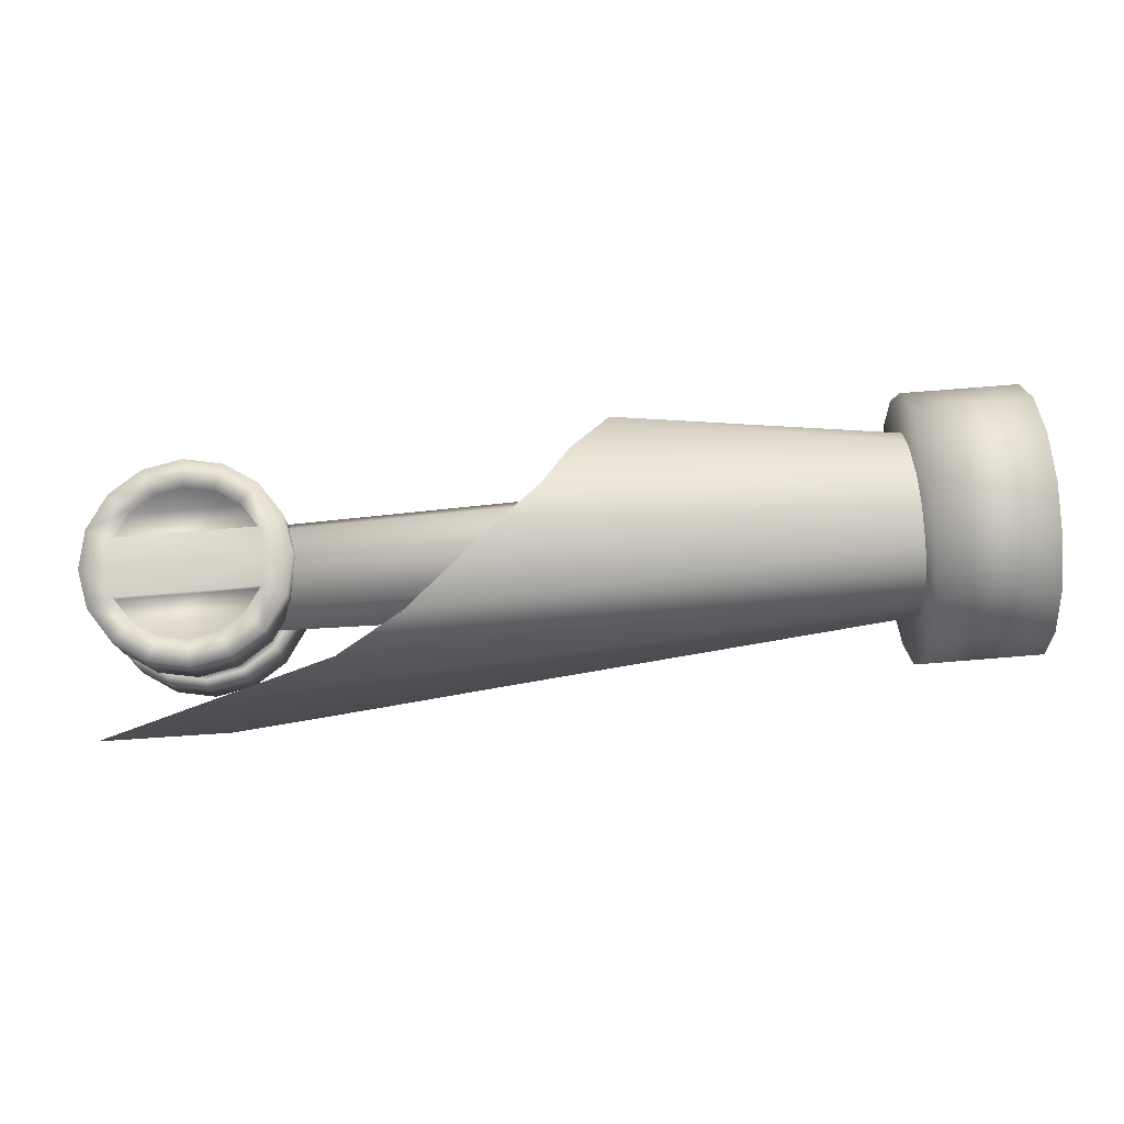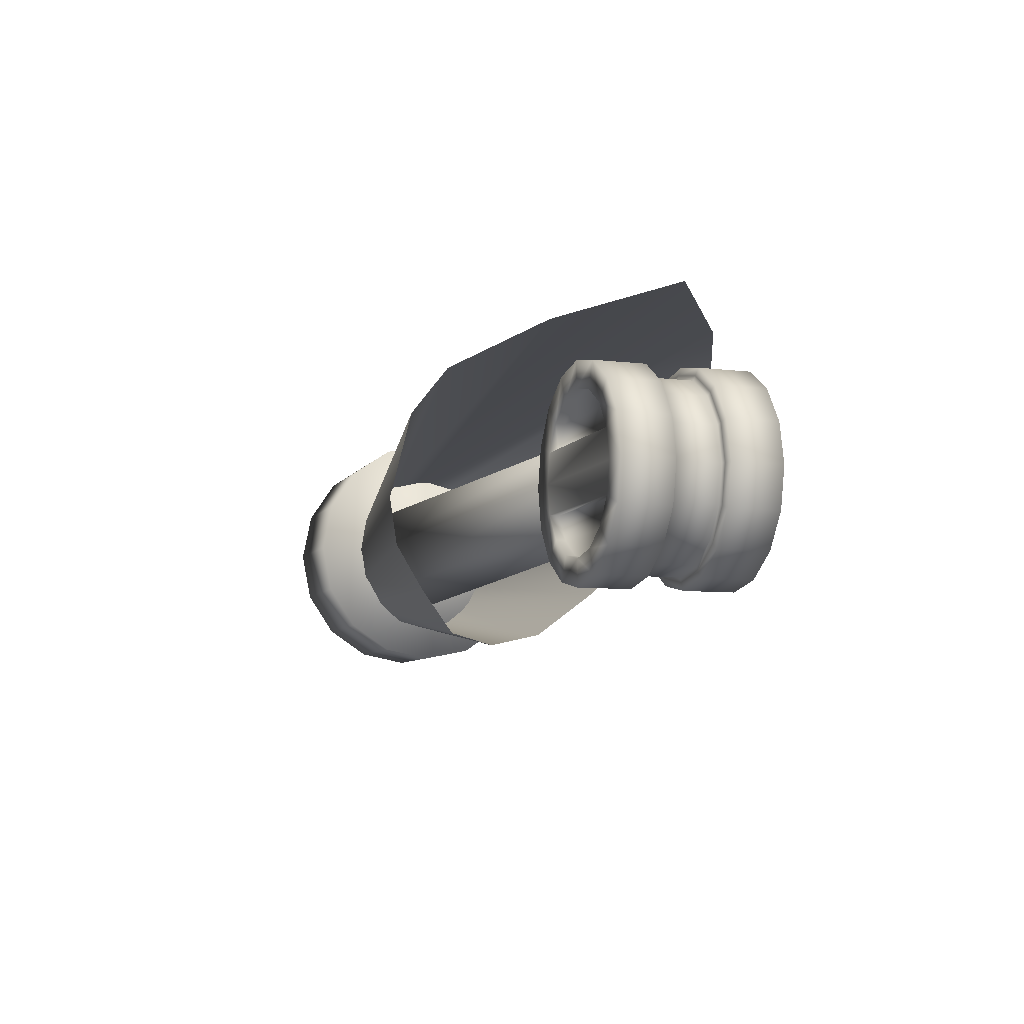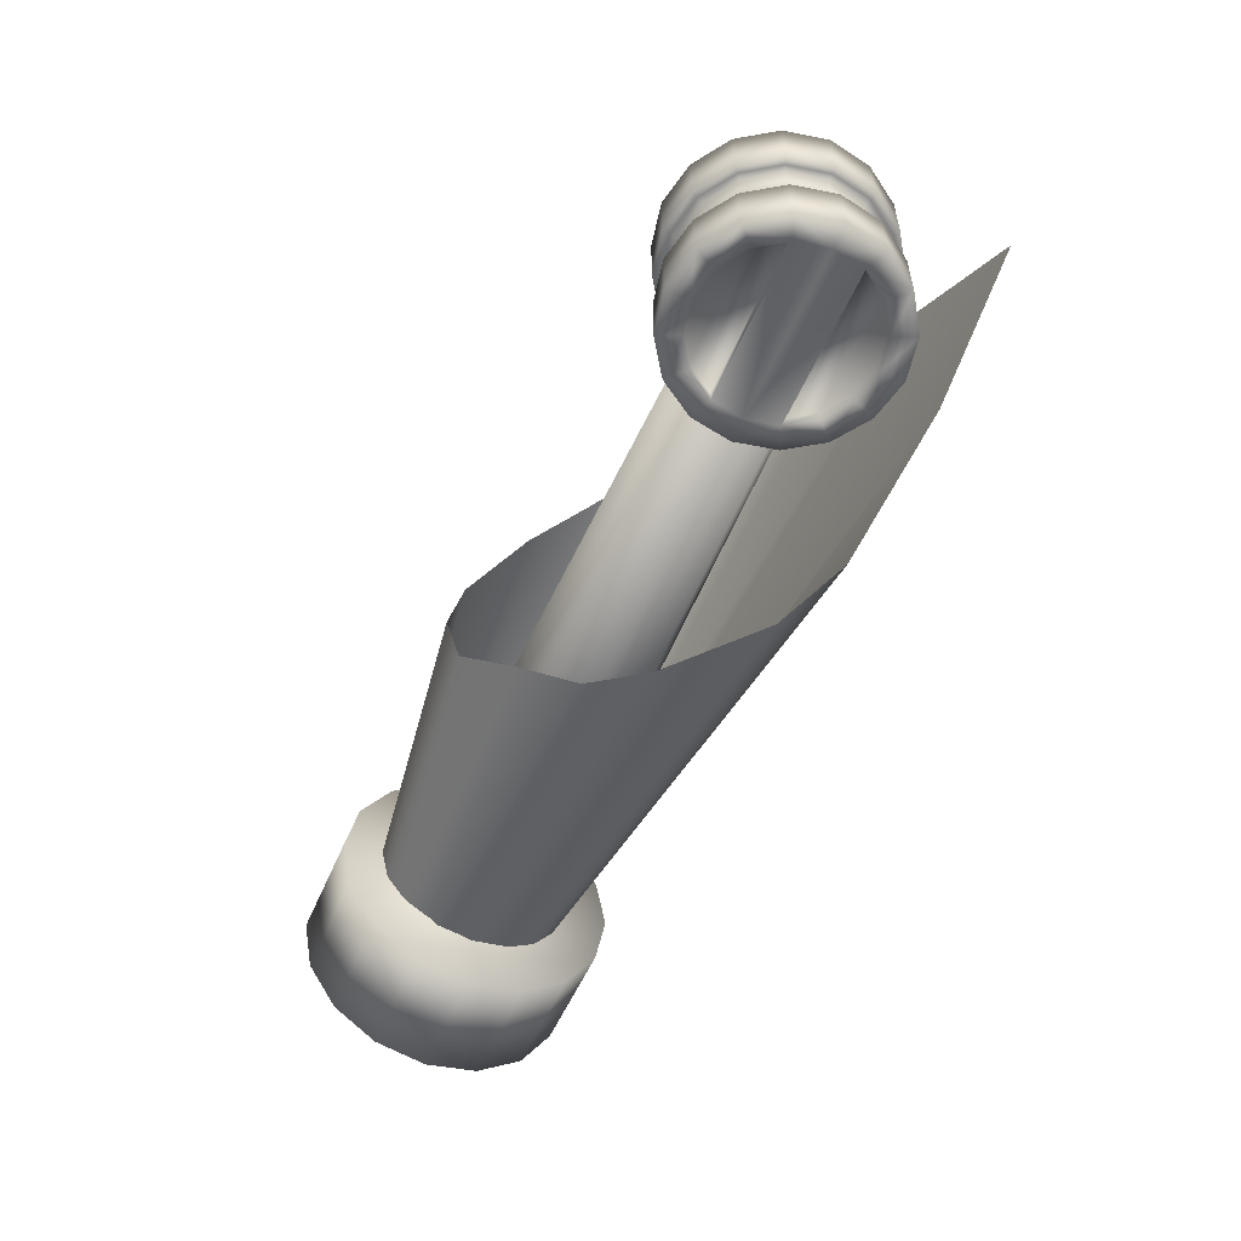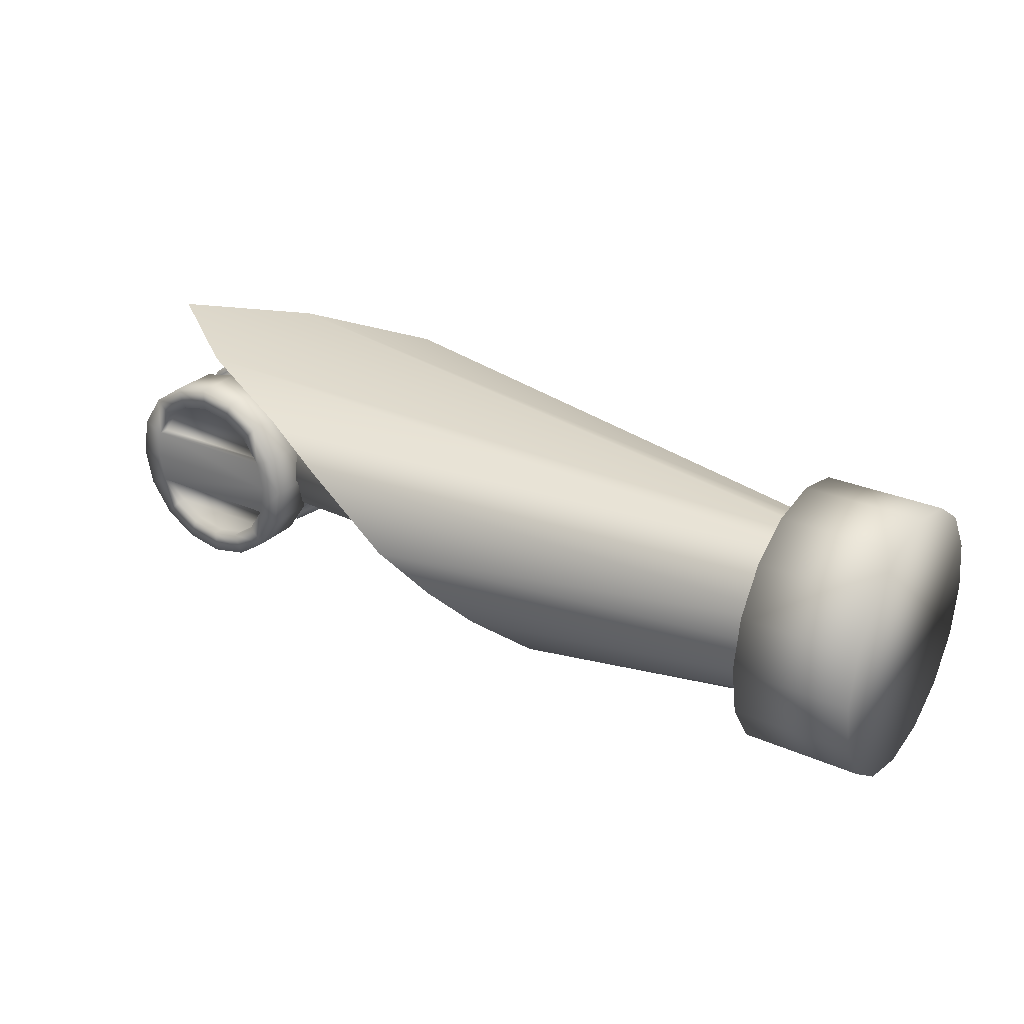
<metadata>
{"format":"obj","ext":"obj","renderer":"f3d","projection":"perspective","resolution":1024,"background":"white","views":[{"elev":75.5,"azim":-4.6,"up":"+Y"},{"elev":-7.7,"azim":-108.9,"up":"+Z"},{"elev":-54.2,"azim":-113.0,"up":"+Y"},{"elev":27.9,"azim":33.9,"up":"+Z"}]}
</metadata>
<code>
o Squeleton_Sphere.003
v -0.03194 0.008541 0.01323
v -0.03457 0.0257 -0
v -0.03457 0.008541 -0
v -0.02445 0.008541 0.02445
v -0.03194 0.0257 0.01323
v -0.01323 0.008541 0.03194
v -0.02445 0.0257 0.02445
v -0 0.008541 0.03457
v -0.01323 0.0257 0.03194
v 0.01323 0.008541 0.03194
v -0 0.0257 0.03457
v 0.02445 0.008541 0.02445
v 0.01323 0.0257 0.03194
v 0.03194 0.008541 0.01323
v 0.02445 0.0257 0.02445
v 0.03457 0.008541 -0
v 0.03194 0.0257 0.01323
v 0.03194 0.008541 -0.01323
v 0.03457 0.0257 -0
v 0.02445 0.008541 -0.02445
v 0.03194 0.0257 -0.01323
v 0.01323 0.008541 -0.03194
v 0.02445 0.0257 -0.02445
v -0 0.008541 -0.03457
v 0.01323 0.0257 -0.03194
v -0.01323 0.008541 -0.03194
v -0 0.0257 -0.03457
v -0.02445 0.008541 -0.02445
v -0.01323 0.0257 -0.03194
v 0.02388 0.0257 0.009889
v -0.03194 0.008541 -0.01323
v -0.02445 0.0257 -0.02445
v -0.03194 0.0257 -0.01323
v 0.01031 -0.02578 0.02489
v 0.02445 -0.02578 0.02445
v 0.01323 -0.02578 0.03194
v 0.01827 0.02263 0.01827
v 0.009889 0.0257 0.02388
v 0.01827 0.0257 0.01827
v -0.02388 0.0257 0.009889
v -0 0.0257 -0.02584
v 0.01827 0.0257 -0.01827
v -0.02388 0.0257 -0.00989
v -0 0.0257 0.02584
v 0.02388 0.0257 -0.00989
v -0.00989 0.0257 -0.02388
v -0.01827 0.0257 0.01827
v -0.01827 0.0257 -0.01827
v -0 0.02263 0.02584
v 0.009889 0.02263 0.02388
v -0.00989 0.02263 -0.02388
v -0.02584 0.0257 -0
v 0.02584 0.0257 -0
v -0.01827 0.02263 -0.01827
v -0.02388 0.02263 -0.00989
v 0.01827 0.02263 -0.01827
v 0.02388 0.02263 0.009889
v -0.01827 0.02263 0.01827
v -0.00989 0.02263 0.02388
v -0.00989 0.0257 0.02388
v 0.02388 0.02263 -0.00989
v 0.009889 0.02263 -0.02388
v 0.009889 0.0257 -0.02388
v -0.02388 0.02263 0.009889
v -0 0.02263 -0.02584
v 0.02694 -0.02578 -0
v 0.02489 -0.02578 0.01031
v -0.02489 -0.02578 0.01031
v 0.02445 -0.02578 -0.02445
v 0.01031 -0.02578 -0.02489
v 0.01323 -0.02578 -0.03194
v -0.03194 -0.02578 -0.01323
v -0.02694 -0.02578 -0
v -0.03457 -0.02578 -0
v -0.01323 -0.02578 0.03194
v -0 -0.02578 0.02694
v -0 -0.02578 0.03457
v 0.03457 -0.02578 -0
v 0.02489 -0.02578 -0.01031
v 0.03194 -0.02578 -0.01323
v -0.01031 -0.02578 -0.02489
v -0.02445 -0.02578 -0.02445
v -0.01323 -0.02578 -0.03194
v -0.02445 -0.02578 0.02445
v -0.03194 -0.02578 0.01323
v 0.03194 -0.02578 0.01323
v -0 -0.02578 -0.02694
v -0 -0.02578 -0.03457
v -0.02489 -0.02578 -0.01031
v -0.01031 -0.02578 0.02489
v 0.01905 -0.02233 0.01905
v -0 -0.02233 0.02694
v -0.01905 -0.02233 0.01905
v 0.02489 -0.02233 0.01031
v -0.01905 -0.02578 0.01905
v -0.01905 -0.02233 -0.01905
v -0 -0.02233 -0.02694
v 0.01905 -0.02233 -0.01905
v 0.01905 -0.02578 -0.01905
v -0.01031 -0.02233 0.02489
v -0.02489 -0.02233 -0.01031
v 0.01031 -0.02233 -0.02489
v 0.01031 -0.02233 0.02489
v 0.01905 -0.02578 0.01905
v -0.01031 -0.02233 -0.02489
v -0.01905 -0.02578 -0.01905
v -0.02489 -0.02233 0.01031
v 0.02489 -0.02233 -0.01031
v -0.03194 -0.008622 -0.01323
v -0.03007 0.008036 -0.01245
v -0.03051 0.007532 -0
v -0.03254 0.008036 -0
v -0.02445 -0.008622 -0.02445
v 0.02819 -0.007613 -0.01168
v 0.03203 -0.007992 -0
v 0.0296 -0.007992 -0.01226
v -0.01323 -0.008622 -0.03194
v -0.02301 0.008036 0.02301
v -0.01167 0.007532 0.02819
v -0.01245 0.008036 0.03007
v -0 -0.008622 -0.03457
v -0.03051 -0.007613 -0
v -0.0296 -0.007992 -0.01226
v -0.03204 -0.007992 -0
v 0.01323 -0.008622 -0.03194
v 0.03007 0.008036 -0.01245
v 0.02157 0.007532 -0.02158
v 0.02301 0.008036 -0.02301
v 0.02445 -0.008622 -0.02445
v -0.01167 -0.007613 0.02819
v -0.02265 -0.007992 0.02265
v -0.01226 -0.007992 0.0296
v 0.03194 -0.008622 -0.01323
v 0.02265 -0.007992 -0.02265
v 0.03457 -0.008622 -0
v -0 0.007532 0.03051
v -0 0.008036 0.03254
v 0.03194 -0.008622 0.01323
v 0.01245 0.008036 -0.03007
v 0.02445 -0.008622 0.02445
v -0 -0.007613 0.03051
v -0 -0.007992 0.03203
v 0.01323 -0.008622 0.03194
v 0.01168 -0.007613 -0.02819
v 0.01226 -0.007992 -0.02959
v -0 -0.008622 0.03457
v 0.01168 0.007532 0.02819
v 0.01245 0.008036 0.03007
v -0.01323 -0.008622 0.03194
v 0.01168 0.007532 -0.02819
v -0 0.008036 -0.03254
v -0.02445 -0.008622 0.02445
v 0.01168 -0.007613 0.02819
v 0.01226 -0.007992 0.0296
v -0.03194 -0.008622 0.01323
v -0 -0.007992 -0.03204
v -0.03457 -0.008622 -0
v 0.02157 0.007532 0.02158
v 0.02301 0.008036 0.02301
v -0.02819 -0.007613 -0.01168
v -0.02819 0.007532 -0.01168
v -0.02157 0.007532 -0.02157
v -0.02157 -0.007613 -0.02157
v -0.01167 0.007532 -0.02819
v -0.01167 -0.007613 -0.02819
v -0 0.007532 -0.03051
v -0 -0.007613 -0.03051
v 0.02157 -0.007613 -0.02157
v 0.02819 0.007532 -0.01168
v 0.03051 -0.007613 -0
v 0.03051 0.007532 -0
v 0.02819 -0.007613 0.01168
v 0.02819 0.007532 0.01168
v 0.02157 -0.007613 0.02158
v -0.02157 0.007532 0.02158
v -0.02157 -0.007613 0.02158
v -0.02819 0.007532 0.01168
v -0.02819 -0.007613 0.01168
v -0.0296 -0.007992 0.01226
v 0.03254 0.008036 -0
v -0.02265 -0.007992 -0.02265
v -0.03007 0.008036 0.01245
v 0.0296 -0.007992 0.01226
v -0.02301 0.008036 -0.02301
v 0.03007 0.008036 0.01245
v -0.01226 -0.007992 -0.0296
v 0.02265 -0.007992 0.02265
v -0.01245 0.008036 -0.03007
v 0.01745 -0.009375 0.01448
v 0.2622 0.003169 0.02553
v 0.01745 0.003169 0.01968
v 0.2622 -0.02042 0.001941
v 0.2622 -0.01351 0.01862
v 0.01745 -0.01457 0.001941
v 0.2622 -0.01351 -0.01474
v 0.01745 0.003169 -0.0158
v 0.01745 -0.009375 -0.0106
v 0.2622 0.01985 -0.01474
v 0.2622 0.003169 -0.02165
v 0.01745 0.02091 0.001941
v 0.01745 0.01571 -0.0106
v 0.01745 0.01571 0.01448
v 0.2622 0.02676 0.001941
v 0.2622 0.01985 0.01862
v 0.2367 -0.01366 0.0447
v 0.2765 0.003711 0.04818
v 0.2367 0.003711 0.04818
v 0.2367 -0.02838 0.03478
v 0.2765 -0.01366 0.0447
v 0.2367 -0.03822 0.01993
v 0.2765 -0.02838 0.03478
v 0.2367 -0.04168 0.002413
v 0.2765 -0.03822 0.01993
v 0.2367 -0.03822 -0.0151
v 0.2765 -0.04168 0.002413
v 0.2367 -0.02838 -0.02995
v 0.2765 -0.03822 -0.0151
v 0.2367 -0.01366 -0.03987
v 0.2765 -0.02838 -0.02995
v 0.2367 0.003711 -0.04335
v 0.2765 -0.01366 -0.03987
v 0.2367 0.02108 -0.03987
v 0.2765 0.003711 -0.04335
v 0.2367 0.0358 -0.02995
v 0.2765 0.02108 -0.03987
v 0.2367 0.04564 -0.0151
v 0.2765 0.0358 -0.02995
v 0.2367 0.0491 0.002413
v 0.2765 0.04564 -0.0151
v 0.2367 0.04564 0.01993
v 0.2765 0.0491 0.002413
v 0.2367 0.0358 0.03478
v 0.2765 0.04564 0.01993
v 0.2765 0.0358 0.03478
v 0.2765 0.02108 0.0447
v 0.2367 0.02108 0.0447
v 0.1424 0.005691 -0.04325
v 0.2625 -0.003951 -0.02478
v 0.1401 -0.01205 -0.03914
v 0.2625 0.01384 -0.02478
v 0.2625 0.004945 -0.02695
v 0.1401 0.02194 -0.03914
v 0.2625 0.02138 -0.01861
v 0.1257 0.03773 -0.02453
v 0.2625 0.02642 -0.009365
v 0.1155 0.05012 -0.009882
v 0.2624 0.02819 0.001537
v 0.09949 0.05706 0.004647
v 0.2624 0.02642 0.01244
v 0.07064 0.05757 0.02922
v 0.2623 0.02138 0.02168
v 0.04887 0.05161 0.04043
v 0.2623 0.01384 0.02786
v 0.005148 0.03234 0.04804
v 0.2623 0.004945 0.03002
v 0.2625 -0.01149 -0.01861
v 0.1257 -0.02784 -0.02453
v 0.2625 -0.01653 -0.009365
v 0.1155 -0.04023 -0.009882
v 0.2624 -0.0183 0.001537
v 0.09949 -0.04717 0.004647
v 0.2624 -0.01653 0.01244
v 0.07064 -0.04768 0.02922
v 0.2623 -0.01149 0.02168
v 0.04887 -0.04172 0.04043
v 0.2623 -0.003951 0.02786
v 0.005328 -0.02258 0.04802
v -0.03405 0.004945 0.05239
f 1 2 3
f 4 5 1
f 6 7 4
f 8 9 6
f 10 11 8
f 12 13 10
f 14 15 12
f 16 17 14
f 18 19 16
f 20 21 18
f 22 23 20
f 24 25 22
f 26 27 24
f 28 29 26
f 19 30 17
f 31 32 28
f 3 33 31
f 34 35 36
f 37 38 39
f 40 2 5
f 29 41 27
f 39 13 15
f 25 42 23
f 2 43 33
f 44 9 11
f 45 19 21
f 32 46 29
f 47 5 7
f 30 15 17
f 41 25 27
f 38 11 13
f 23 45 21
f 33 48 32
f 9 47 7
f 49 50 37
f 51 41 46
f 52 40 53
f 54 55 56
f 54 46 48
f 57 39 30
f 55 48 43
f 58 40 47
f 56 45 42
f 59 47 60
f 61 43 45
f 62 42 63
f 49 60 44
f 64 30 40
f 65 63 41
f 50 44 38
f 66 67 68
f 69 70 71
f 72 73 74
f 75 76 77
f 78 79 80
f 81 82 83
f 68 84 85
f 35 67 86
f 71 87 88
f 76 36 77
f 79 69 80
f 82 89 72
f 84 90 75
f 67 78 86
f 87 83 88
f 73 85 74
f 91 92 93
f 94 68 67
f 93 90 95
f 96 97 98
f 98 70 99
f 100 76 90
f 101 79 89
f 102 87 70
f 92 34 76
f 97 81 87
f 103 104 34
f 105 106 81
f 91 67 104
f 96 89 106
f 107 95 68
f 108 99 79
f 74 109 72
f 110 111 112
f 72 113 82
f 114 115 116
f 82 117 83
f 118 119 120
f 83 121 88
f 122 123 124
f 88 125 71
f 126 127 128
f 71 129 69
f 130 131 132
f 80 129 133
f 134 114 116
f 78 133 135
f 120 136 137
f 78 138 86
f 127 139 128
f 86 140 35
f 141 132 142
f 35 143 36
f 144 134 145
f 36 146 77
f 137 147 148
f 77 149 75
f 150 151 139
f 75 152 84
f 153 142 154
f 84 155 85
f 156 144 145
f 85 157 74
f 148 158 159
f 160 111 161
f 160 162 163
f 163 164 165
f 165 166 167
f 167 150 144
f 168 150 127
f 114 127 169
f 170 169 171
f 172 171 173
f 174 173 158
f 174 147 153
f 153 136 141
f 141 119 130
f 130 175 176
f 176 177 178
f 178 111 122
f 176 179 131
f 171 126 180
f 160 181 123
f 182 175 118
f 115 172 183
f 162 110 184
f 179 122 124
f 185 171 180
f 163 186 181
f 111 182 112
f 183 174 187
f 164 184 188
f 158 185 159
f 186 167 156
f 187 153 154
f 166 188 151
f 187 143 140
f 117 156 121
f 183 140 138
f 113 186 117
f 179 157 155
f 115 138 135
f 109 181 113
f 131 155 152
f 121 145 125
f 143 142 146
f 125 134 129
f 142 149 146
f 129 116 133
f 132 152 149
f 157 123 109
f 116 135 133
f 151 26 24
f 12 185 14
f 188 28 26
f 112 1 3
f 14 180 16
f 184 31 28
f 182 4 1
f 180 18 16
f 10 159 12
f 22 151 24
f 137 10 8
f 128 22 20
f 6 137 8
f 126 20 18
f 118 6 4
f 110 3 31
f 189 190 191
f 189 192 193
f 194 195 192
f 196 195 197
f 196 198 199
f 200 198 201
f 190 192 199
f 202 203 200
f 191 204 202
f 197 194 189
f 205 206 207
f 208 209 205
f 210 211 208
f 212 213 210
f 214 215 212
f 216 217 214
f 218 219 216
f 220 221 218
f 222 223 220
f 224 225 222
f 226 227 224
f 228 229 226
f 230 231 228
f 232 233 230
f 234 235 209
f 236 234 232
f 207 235 236
f 210 208 230
f 1 5 2
f 4 7 5
f 6 9 7
f 8 11 9
f 10 13 11
f 12 15 13
f 14 17 15
f 16 19 17
f 18 21 19
f 20 23 21
f 22 25 23
f 24 27 25
f 26 29 27
f 28 32 29
f 19 53 30
f 31 33 32
f 3 2 33
f 34 104 35
f 37 50 38
f 40 52 2
f 29 46 41
f 39 38 13
f 25 63 42
f 2 52 43
f 44 60 9
f 45 53 19
f 32 48 46
f 47 40 5
f 30 39 15
f 41 63 25
f 38 44 11
f 23 42 45
f 33 43 48
f 9 60 47
f 57 64 37
f 64 58 37
f 58 59 37
f 59 49 37
f 51 65 41
f 40 30 53
f 53 45 43
f 43 52 53
f 55 61 56
f 56 62 54
f 62 65 54
f 65 51 54
f 54 51 46
f 57 37 39
f 55 54 48
f 58 64 40
f 56 61 45
f 59 58 47
f 61 55 43
f 62 56 42
f 49 59 60
f 64 57 30
f 65 62 63
f 50 49 44
f 68 73 66
f 73 89 66
f 89 79 66
f 69 99 70
f 72 89 73
f 75 90 76
f 78 66 79
f 81 106 82
f 68 95 84
f 35 104 67
f 71 70 87
f 76 34 36
f 79 99 69
f 82 106 89
f 84 95 90
f 67 66 78
f 87 81 83
f 73 68 85
f 107 94 93
f 94 91 93
f 91 103 92
f 92 100 93
f 94 107 68
f 93 100 90
f 108 101 98
f 101 96 98
f 96 105 97
f 97 102 98
f 98 102 70
f 100 92 76
f 101 108 79
f 102 97 87
f 92 103 34
f 97 105 81
f 103 91 104
f 105 96 106
f 91 94 67
f 96 101 89
f 107 93 95
f 108 98 99
f 74 157 109
f 110 161 111
f 72 109 113
f 114 170 115
f 82 113 117
f 118 175 119
f 83 117 121
f 122 160 123
f 88 121 125
f 126 169 127
f 71 125 129
f 130 176 131
f 80 69 129
f 134 168 114
f 78 80 133
f 120 119 136
f 78 135 138
f 127 150 139
f 86 138 140
f 141 130 132
f 35 140 143
f 144 168 134
f 36 143 146
f 137 136 147
f 77 146 149
f 150 166 151
f 75 149 152
f 153 141 142
f 84 152 155
f 156 167 144
f 85 155 157
f 148 147 158
f 160 122 111
f 160 161 162
f 163 162 164
f 165 164 166
f 167 166 150
f 168 144 150
f 114 168 127
f 170 114 169
f 172 170 171
f 174 172 173
f 174 158 147
f 153 147 136
f 141 136 119
f 130 119 175
f 176 175 177
f 178 177 111
f 176 178 179
f 171 169 126
f 160 163 181
f 182 177 175
f 115 170 172
f 162 161 110
f 179 178 122
f 185 173 171
f 163 165 186
f 111 177 182
f 183 172 174
f 164 162 184
f 158 173 185
f 186 165 167
f 187 174 153
f 166 164 188
f 187 154 143
f 117 186 156
f 183 187 140
f 113 181 186
f 179 124 157
f 115 183 138
f 109 123 181
f 131 179 155
f 121 156 145
f 143 154 142
f 125 145 134
f 142 132 149
f 129 134 116
f 132 131 152
f 157 124 123
f 116 115 135
f 151 188 26
f 12 159 185
f 188 184 28
f 112 182 1
f 14 185 180
f 184 110 31
f 182 118 4
f 180 126 18
f 10 148 159
f 22 139 151
f 137 148 10
f 128 139 22
f 6 120 137
f 126 128 20
f 118 120 6
f 110 112 3
f 189 193 190
f 189 194 192
f 194 197 195
f 196 199 195
f 196 201 198
f 200 203 198
f 190 193 192
f 192 195 199
f 199 198 190
f 198 203 190
f 203 204 190
f 202 204 203
f 191 190 204
f 189 191 201
f 191 202 201
f 202 200 201
f 201 196 189
f 196 197 189
f 205 209 206
f 208 211 209
f 210 213 211
f 212 215 213
f 214 217 215
f 216 219 217
f 218 221 219
f 220 223 221
f 222 225 223
f 224 227 225
f 226 229 227
f 228 231 229
f 230 233 231
f 232 234 233
f 206 209 235
f 209 211 234
f 211 213 233
f 213 215 231
f 215 217 231
f 217 219 229
f 231 217 229
f 219 221 225
f 221 223 225
f 225 227 219
f 227 229 219
f 231 233 213
f 233 234 211
f 236 235 234
f 207 206 235
f 205 207 236
f 236 232 205
f 232 230 208
f 205 232 208
f 230 228 212
f 228 226 214
f 226 224 214
f 224 222 216
f 214 224 216
f 222 220 218
f 218 216 222
f 214 212 228
f 212 210 230
f 237 238 239
f 237 240 241
f 242 243 240
f 244 245 243
f 246 247 245
f 248 249 247
f 250 251 249
f 252 253 251
f 254 255 253
f 239 256 257
f 257 258 259
f 259 260 261
f 261 262 263
f 263 264 265
f 265 266 267
f 267 255 268
f 237 241 238
f 237 242 240
f 242 244 243
f 244 246 245
f 246 248 247
f 248 250 249
f 250 252 251
f 252 254 253
f 254 268 255
f 239 238 256
f 257 256 258
f 259 258 260
f 261 260 262
f 263 262 264
f 265 264 266
f 267 266 255

</code>
